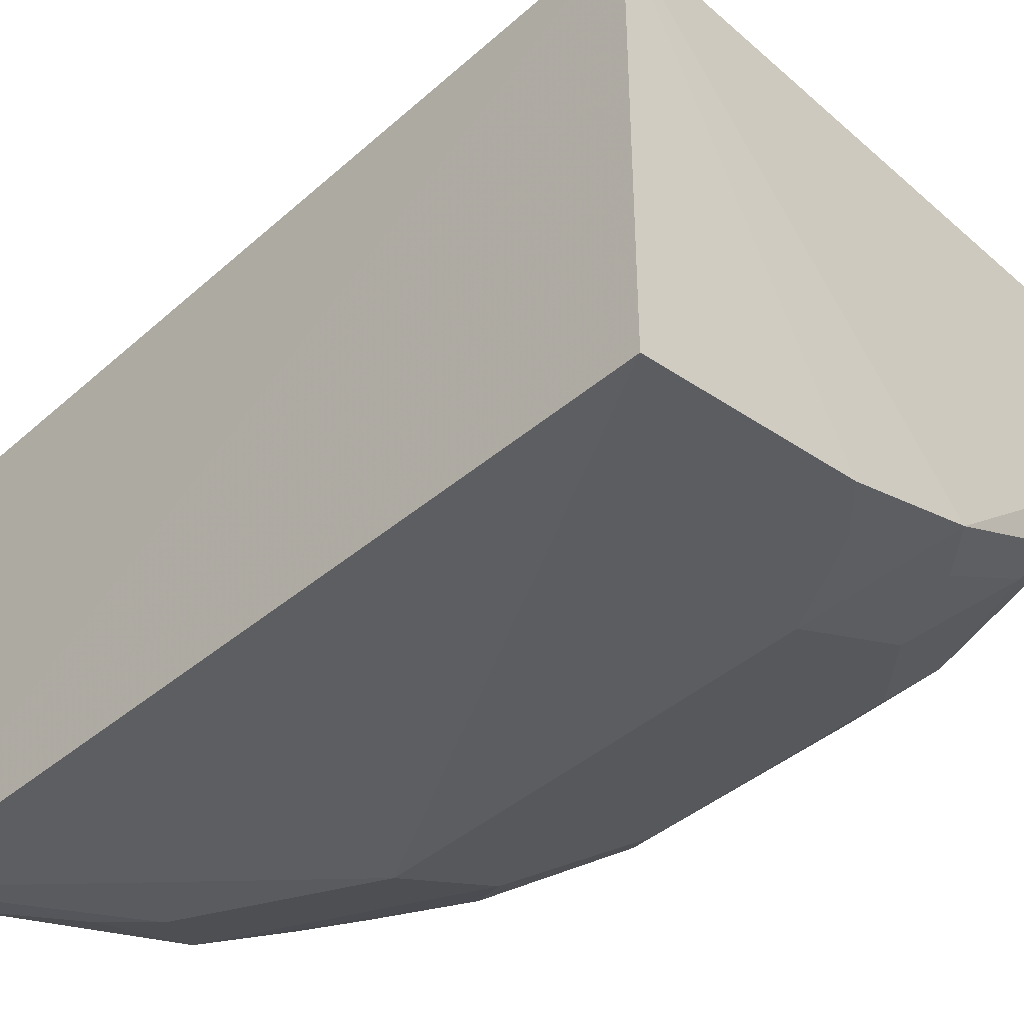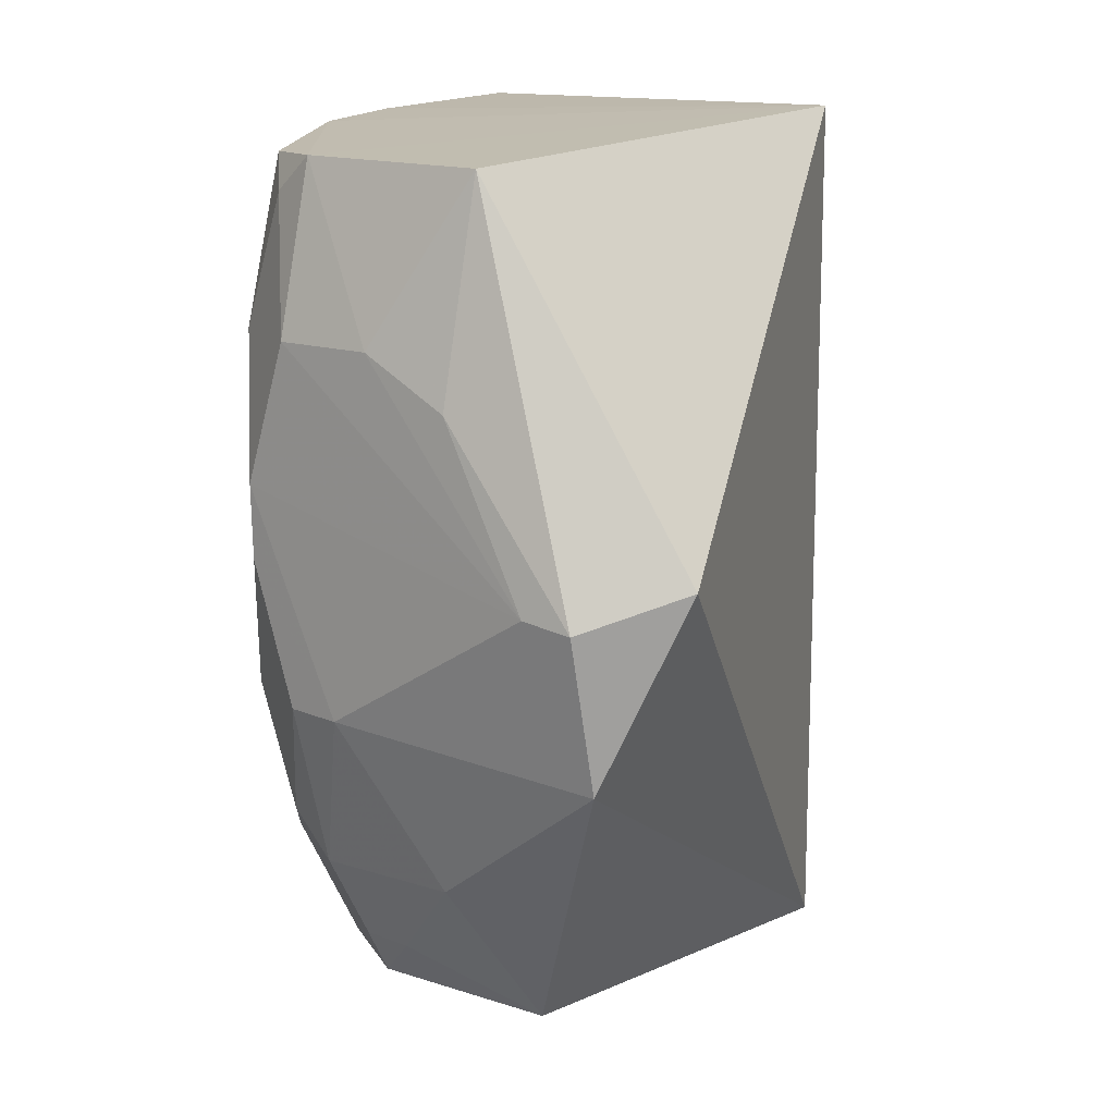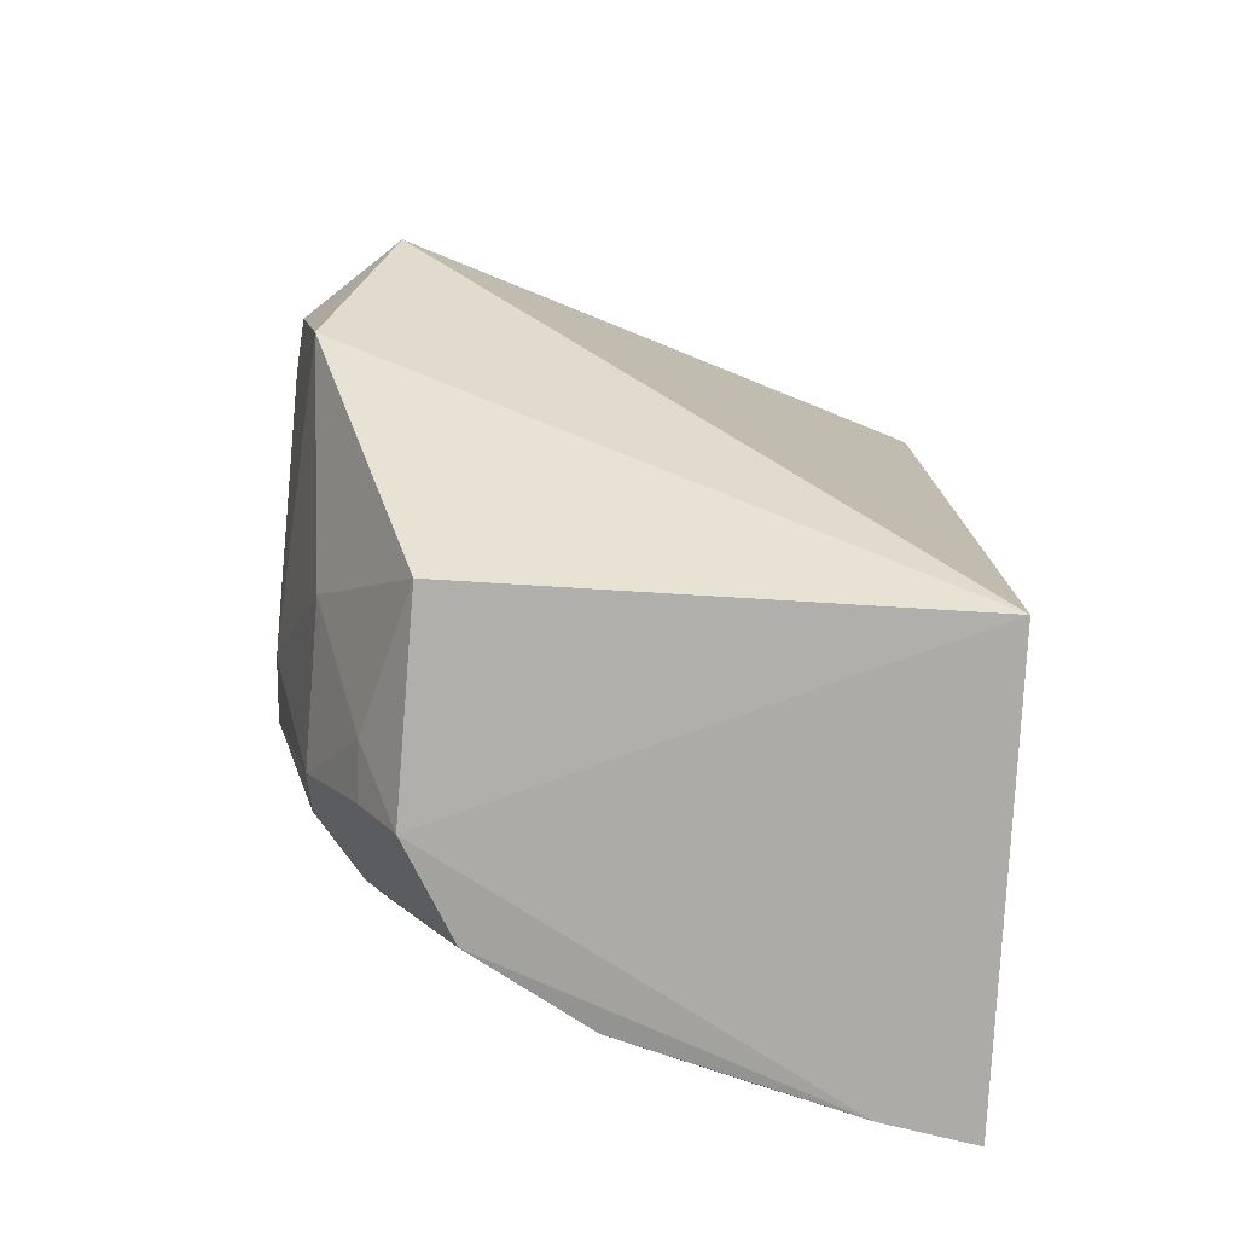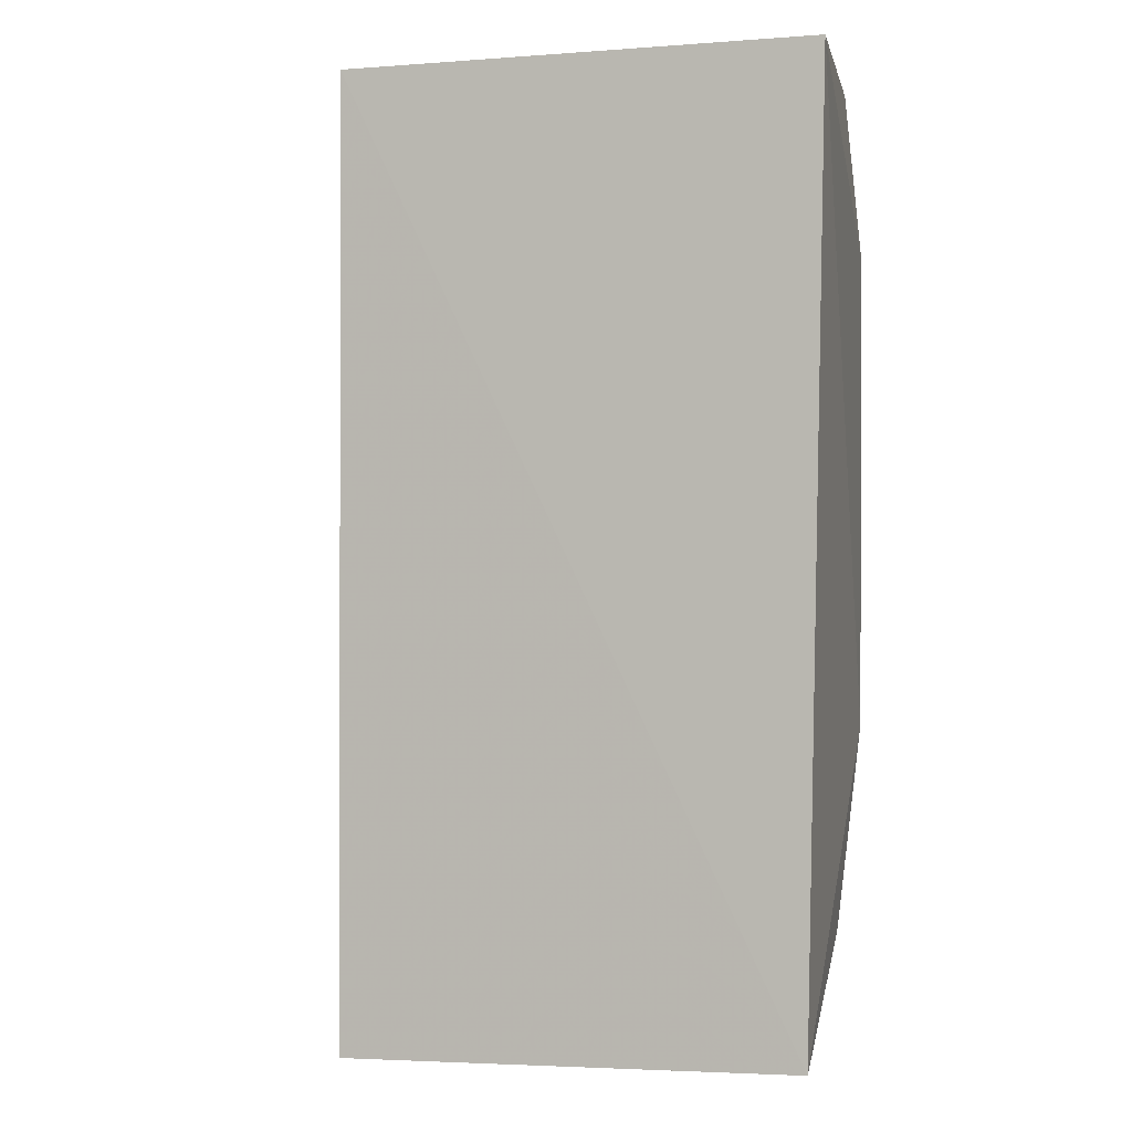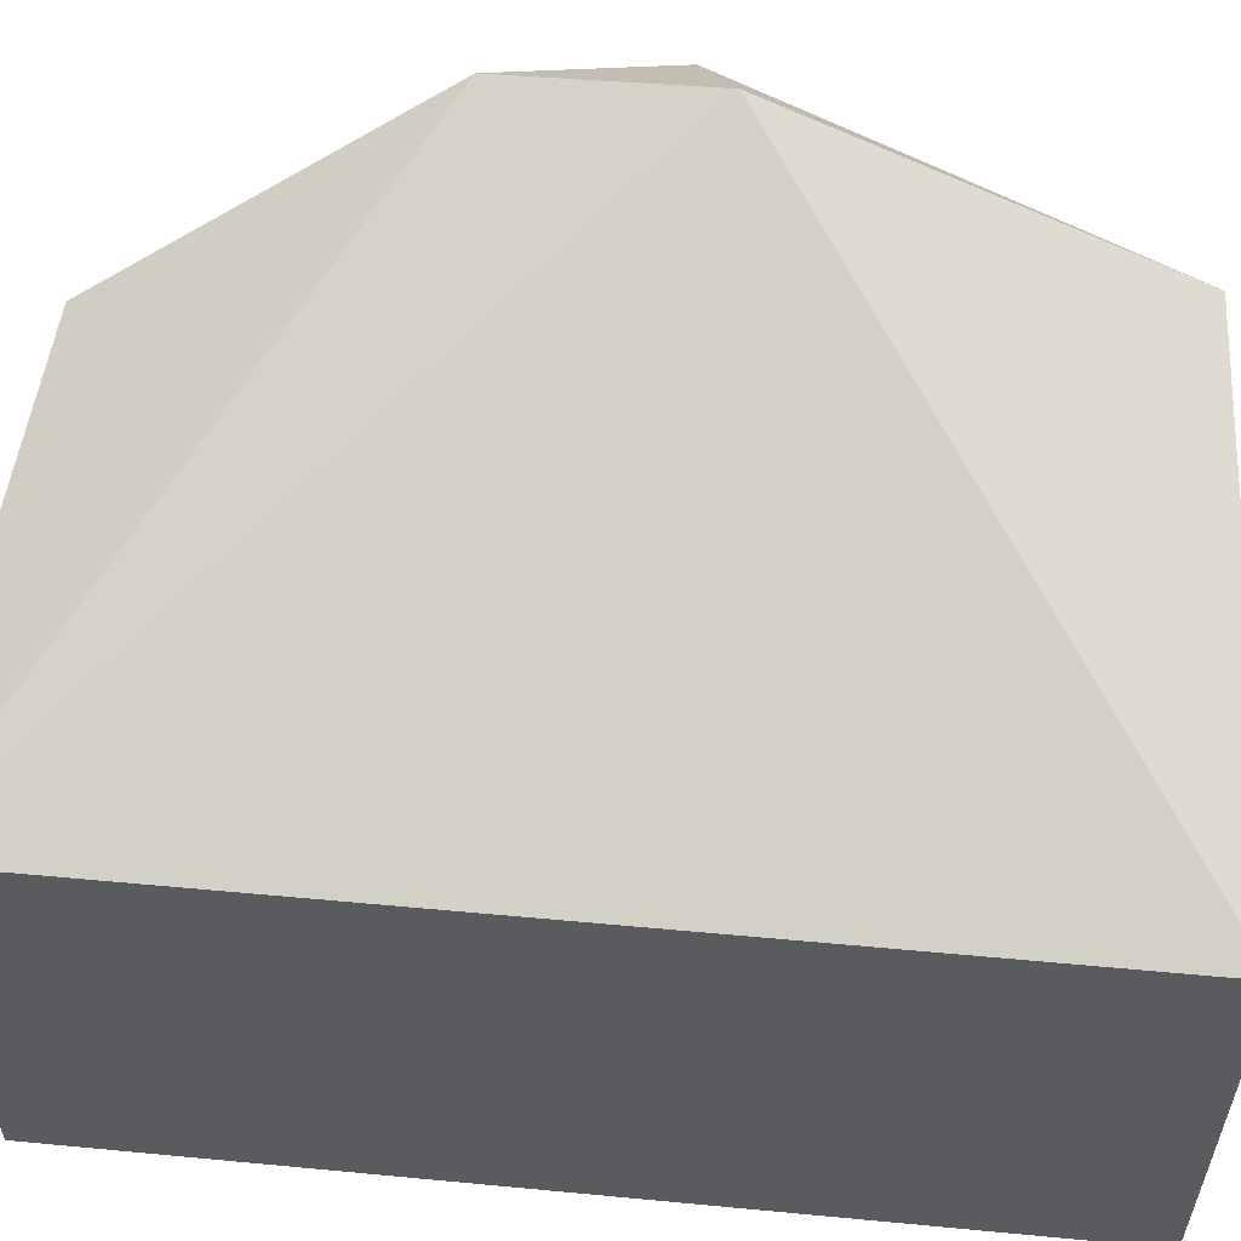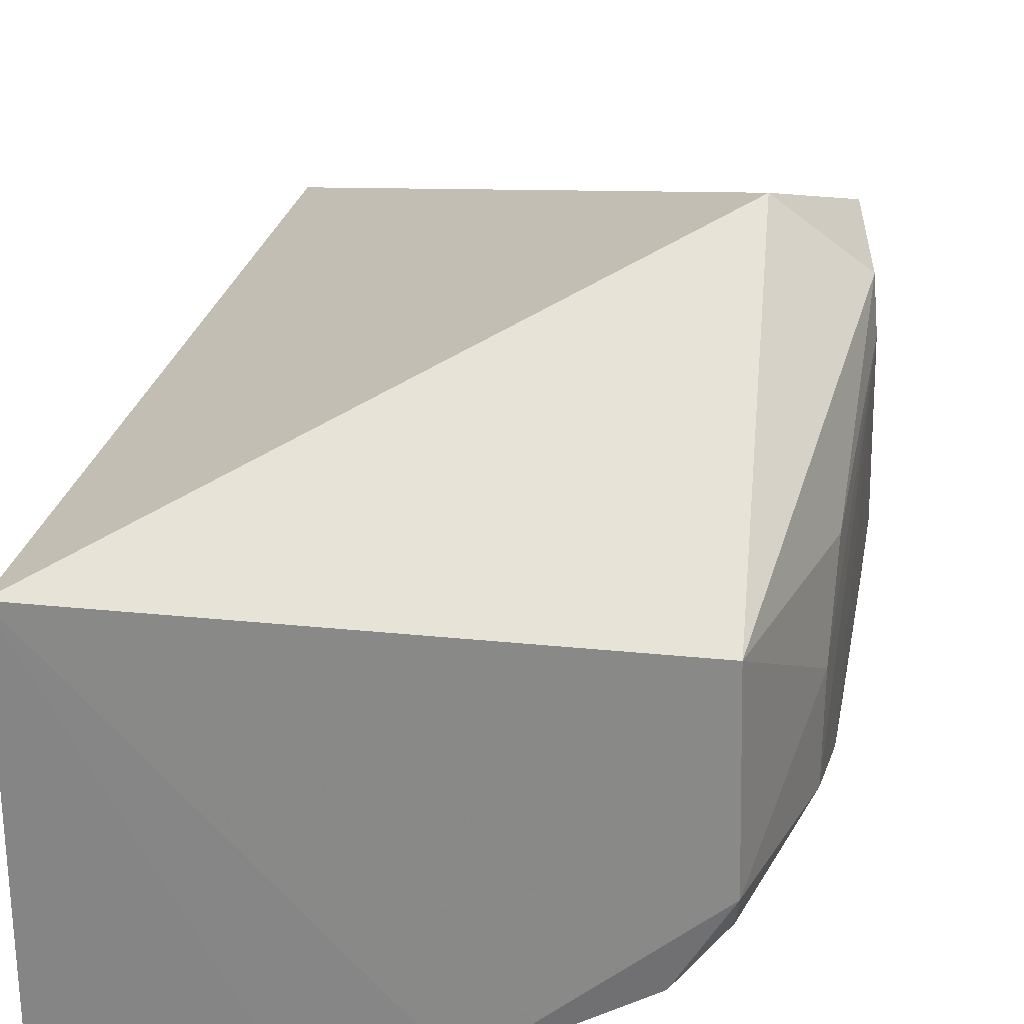
<metadata>
{"format":"obj","ext":"obj","renderer":"f3d","projection":"perspective","resolution":1024,"background":"white","views":[{"elev":-41.3,"azim":137.0,"up":"+Z"},{"elev":13.6,"azim":-51.2,"up":"+Y"},{"elev":-77.9,"azim":-3.3,"up":"+Y"},{"elev":-0.7,"azim":108.1,"up":"+Y"},{"elev":57.7,"azim":95.5,"up":"+Z"},{"elev":26.6,"azim":-168.3,"up":"+Z"}]}
</metadata>
<code>
v 0.02081 -0.1685 -0.3561
v 0.0221 -0.165 -0.495
v 0.02081 0.1193 -0.3561
v -0.158 0.1088 -0.3577
v -0.1425 -0.1427 -0.4032
v 0.02081 0.1193 -0.5
v -0.1469 -0.005639 -0.2869
v -0.1306 -0.1598 -0.4227
v -0.09259 0.1148 -0.478
v -0.1291 -0.1588 -0.3576
v -0.1756 -0.01425 -0.327
v -0.006114 -0.1645 -0.4901
v -0.05059 0.1168 -0.4908
v -0.1729 0.01004 -0.4373
v -0.1651 -0.06587 -0.3091
v -0.1739 -0.01663 -0.3108
v -0.08051 -0.07489 -0.4894
v -0.1579 -0.09855 -0.4362
v -0.1598 0.1099 -0.422
v -0.1574 -0.1122 -0.3729
v -0.1734 0.04043 -0.3575
v -0.08064 0.07123 -0.4899
v -0.04991 -0.1353 -0.4882
v -0.1585 -0.1129 -0.4213
v -0.1495 -0.0453 -0.4586
v -0.1429 0.1089 -0.4513
v -0.1731 0.05553 -0.3878
v -0.06535 0.1014 -0.4893
v -0.07699 -0.1593 -0.4725
v -0.142 -0.1424 -0.4204
v -0.1736 -0.05936 -0.4029
v -0.1566 -0.05903 -0.4518
v -0.1193 -0.07562 -0.474
v -0.1576 0.09846 -0.4368
v -0.1497 0.0416 -0.4589
v -0.1729 0.05549 -0.4221
v -0.036 -0.1489 -0.4879
v -0.1137 -0.1587 -0.452
v -0.1724 -0.05914 -0.4219
v -0.1571 0.05539 -0.4521
v -0.1195 0.07192 -0.4742
v -0.1358 -0.1021 -0.4586
v -0.1724 -0.01369 -0.437
v -0.1064 0.0989 -0.4755
v -0.1362 0.09862 -0.4594
v -0.1201 -0.1321 -0.4577
v -0.1416 -0.1119 -0.4505
f 1 2 3
f 6 3 2
f 7 1 3
f 7 3 4
f 10 8 1
f 10 5 8
f 12 2 1
f 12 1 8
f 13 9 3
f 13 3 6
f 15 10 1
f 15 1 7
f 16 7 4
f 16 15 7
f 16 11 15
f 17 6 2
f 19 4 3
f 19 3 9
f 20 5 10
f 20 10 15
f 21 16 4
f 21 11 16
f 22 13 6
f 22 6 17
f 23 17 2
f 23 2 12
f 24 5 20
f 26 19 9
f 27 21 4
f 27 4 19
f 27 11 21
f 28 22 9
f 28 9 13
f 28 13 22
f 29 17 23
f 30 8 5
f 30 5 24
f 30 24 18
f 30 18 8
f 31 11 14
f 31 15 11
f 31 24 20
f 31 20 15
f 32 14 25
f 33 22 17
f 33 32 25
f 33 17 29
f 34 19 26
f 35 25 14
f 35 33 25
f 36 27 19
f 36 14 11
f 36 11 27
f 36 34 14
f 36 19 34
f 37 29 23
f 37 23 12
f 37 12 29
f 38 29 12
f 38 12 8
f 39 18 24
f 39 24 31
f 40 34 26
f 40 35 14
f 40 14 34
f 41 22 33
f 41 33 35
f 41 35 40
f 42 33 29
f 42 32 33
f 43 14 32
f 43 32 18
f 43 18 39
f 43 39 31
f 43 31 14
f 44 9 22
f 44 22 41
f 45 41 40
f 45 40 26
f 45 44 41
f 45 26 9
f 45 9 44
f 46 42 29
f 46 29 38
f 46 38 42
f 47 42 38
f 47 18 32
f 47 32 42
f 47 38 8
f 47 8 18

</code>
